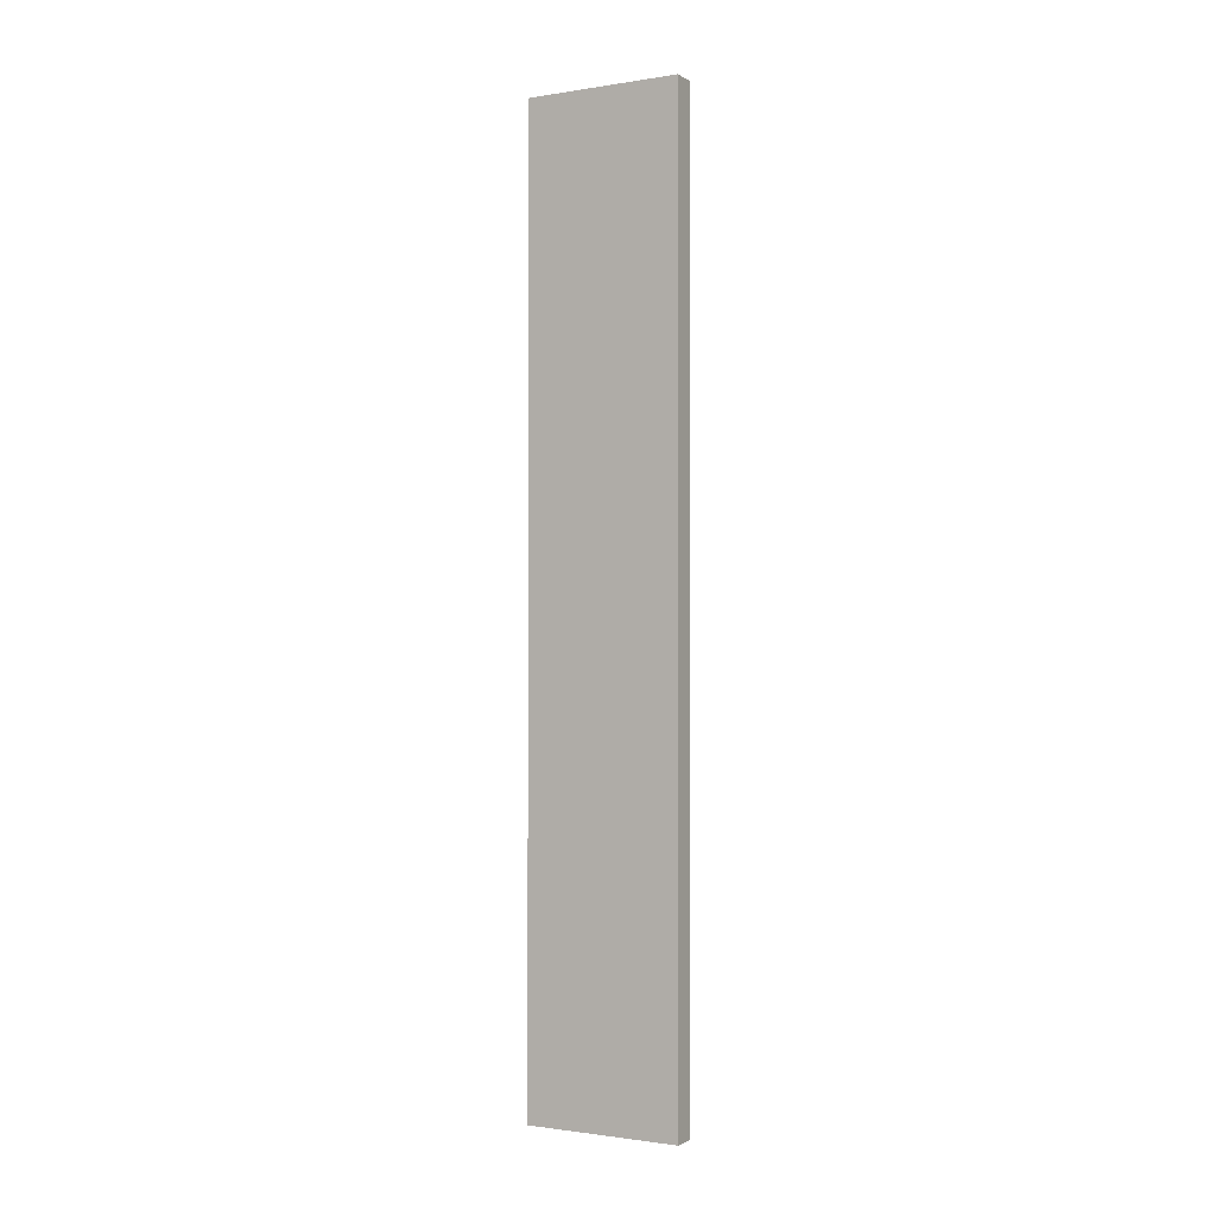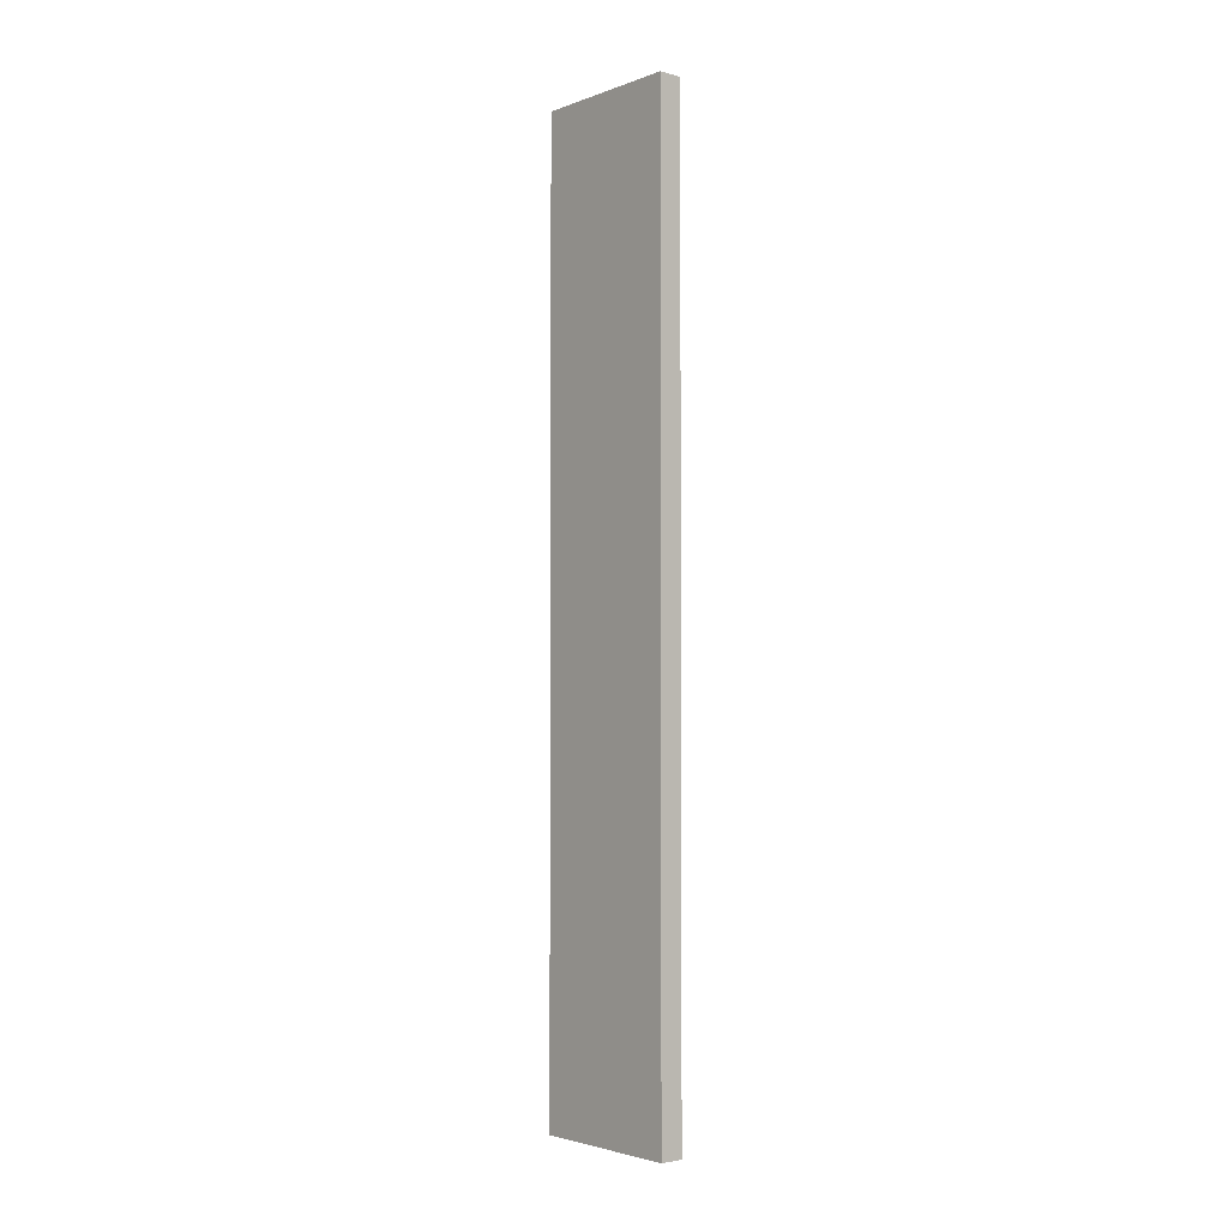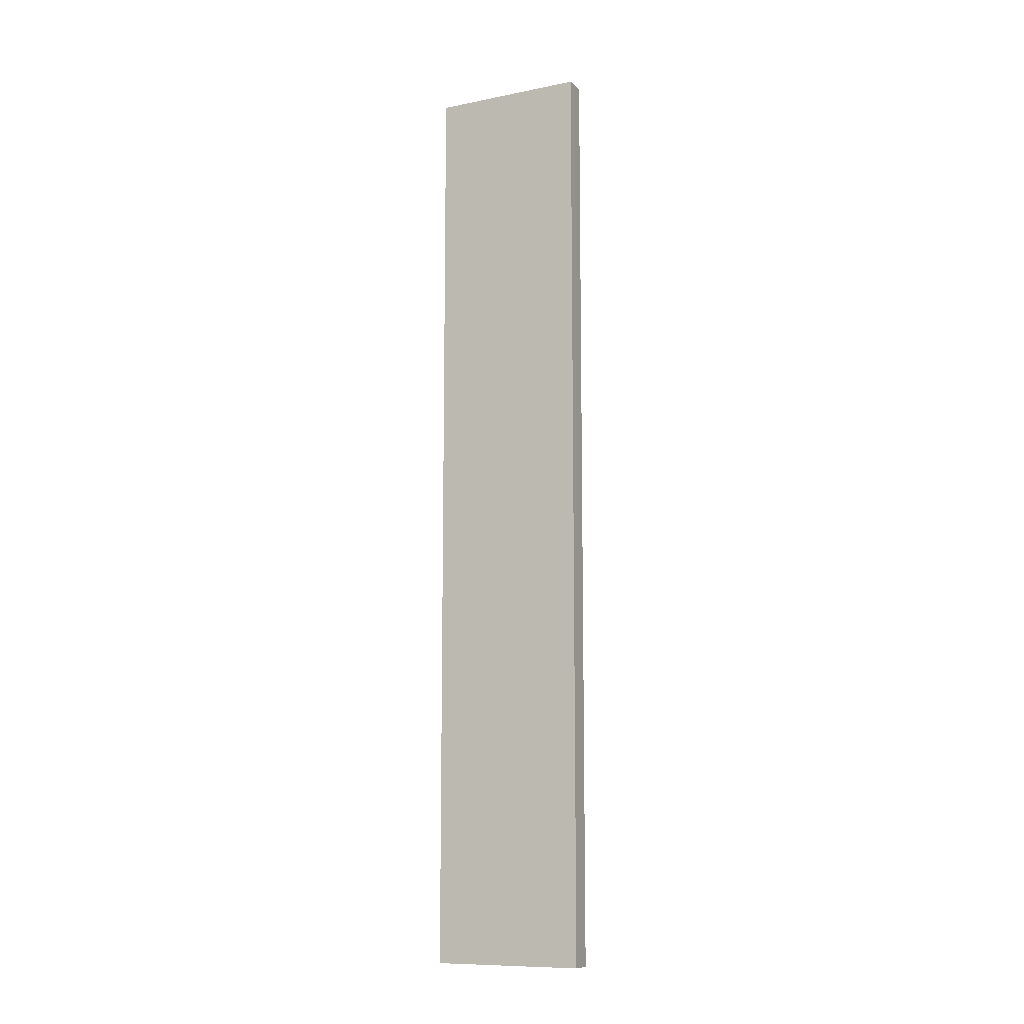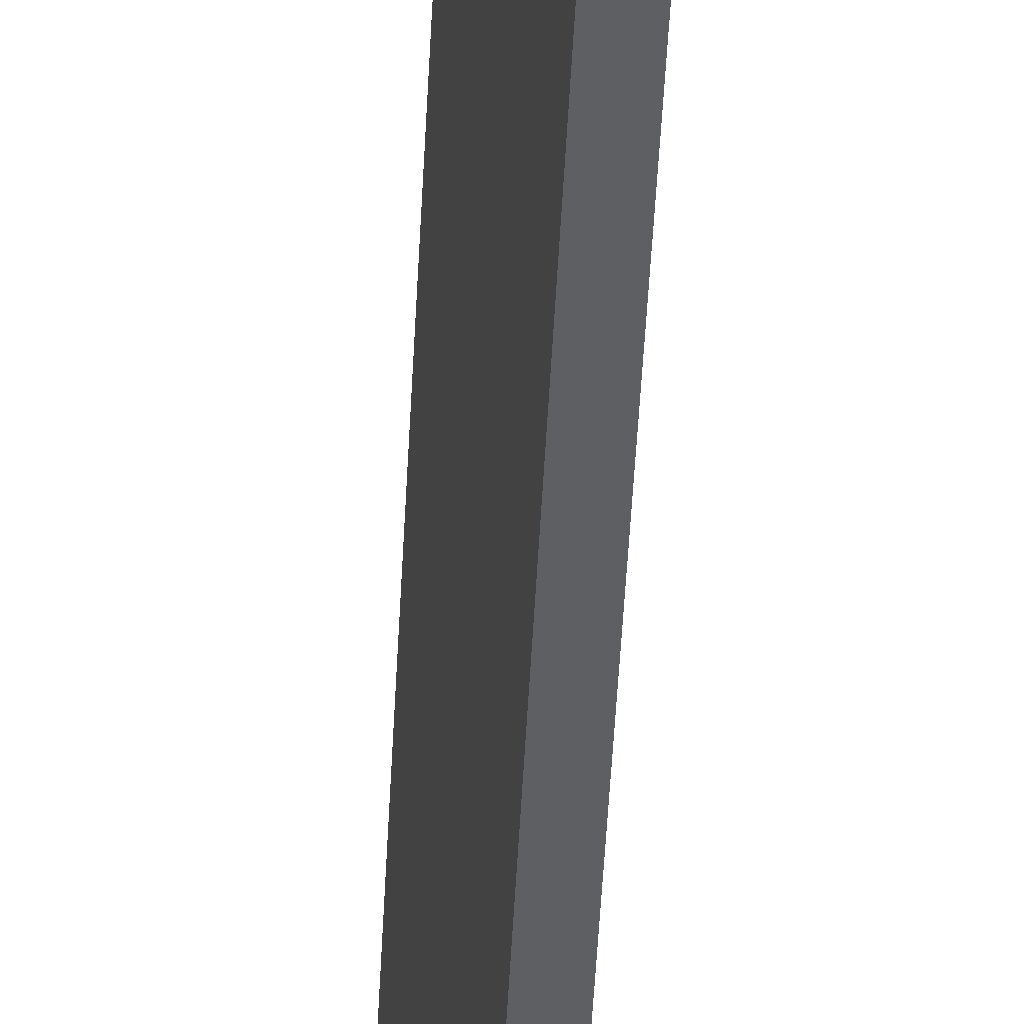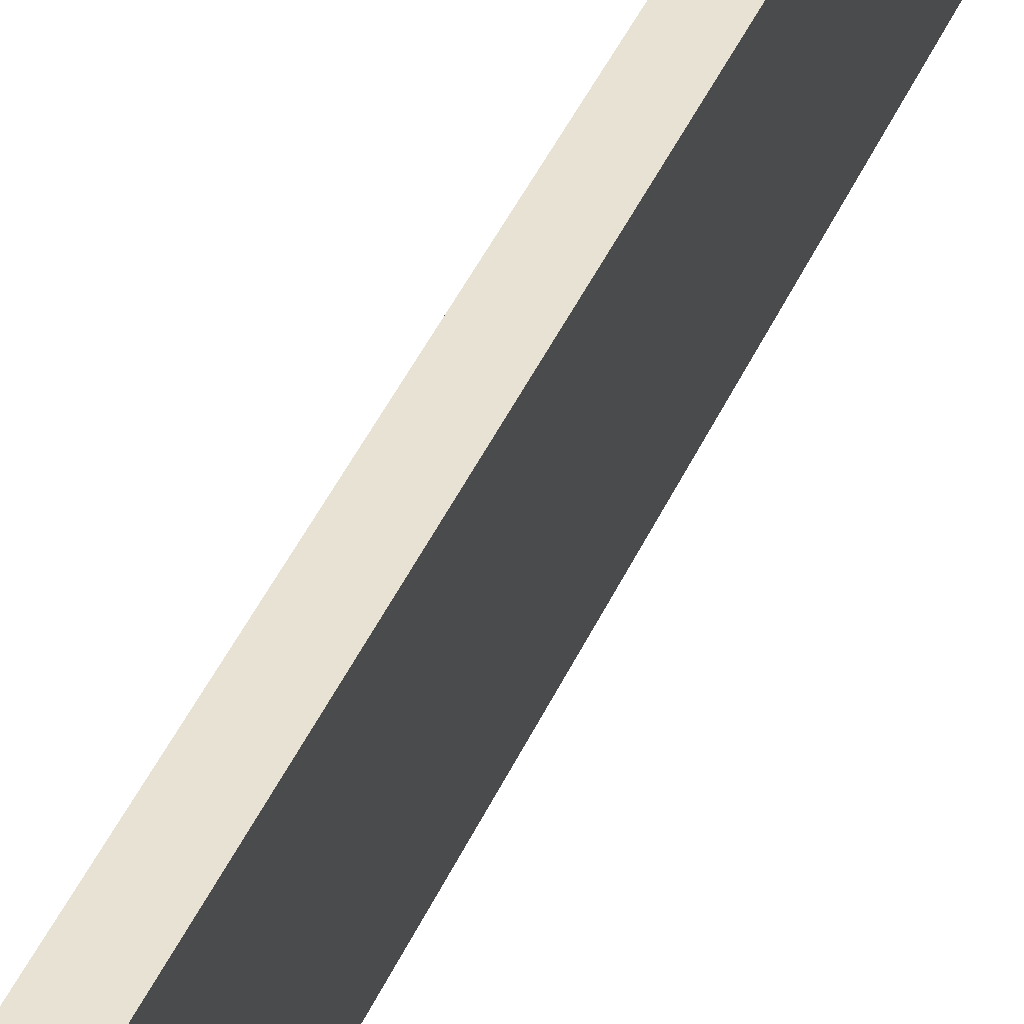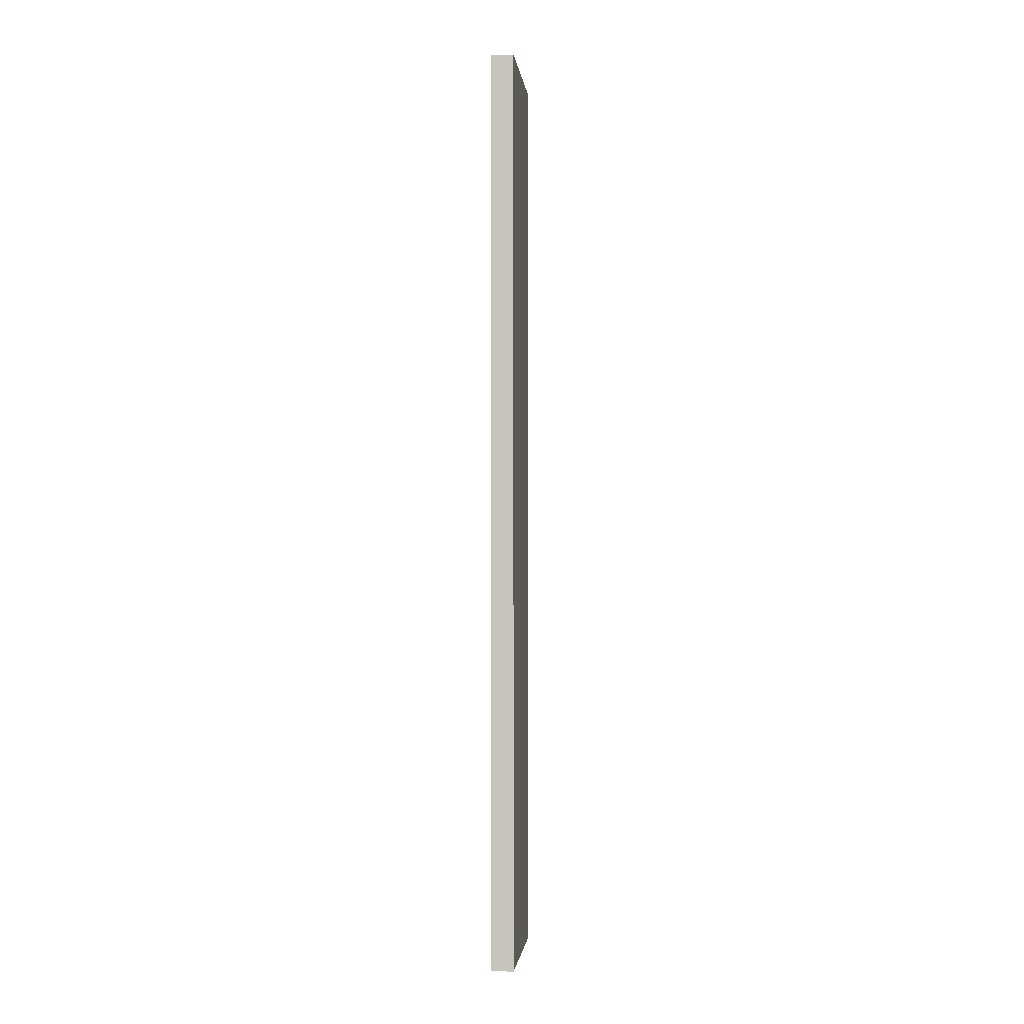
<metadata>
{"format":"obj","ext":"obj","renderer":"f3d","projection":"perspective","resolution":1024,"background":"white","views":[{"elev":-1.3,"azim":-52.4,"up":"+Y"},{"elev":-2.9,"azim":-31.8,"up":"+Y"},{"elev":-10.4,"azim":-55.7,"up":"+Y"},{"elev":-48.8,"azim":177.2,"up":"+Z"},{"elev":36.3,"azim":19.9,"up":"+Z"},{"elev":-1.4,"azim":15.2,"up":"+Y"}]}
</metadata>
<code>
v  0 18.98 1.162e-15
v  0.885 18.98 3.034
v  0.387 18.98 -0.063
v  0.415 18.98 3.11
v  0.387 3.858e-18 -0.063
v  0 0 0
v  0.415 -1.904e-16 3.11
v  0.885 -1.858e-16 3.034
g defaultobject
f 1 2 3
f 2 1 4
f 5 1 3
f 1 5 6
f 6 4 1
f 4 6 7
f 7 2 4
f 2 7 8
f 8 3 2
f 3 8 5
f 8 6 5
f 6 8 7

</code>
